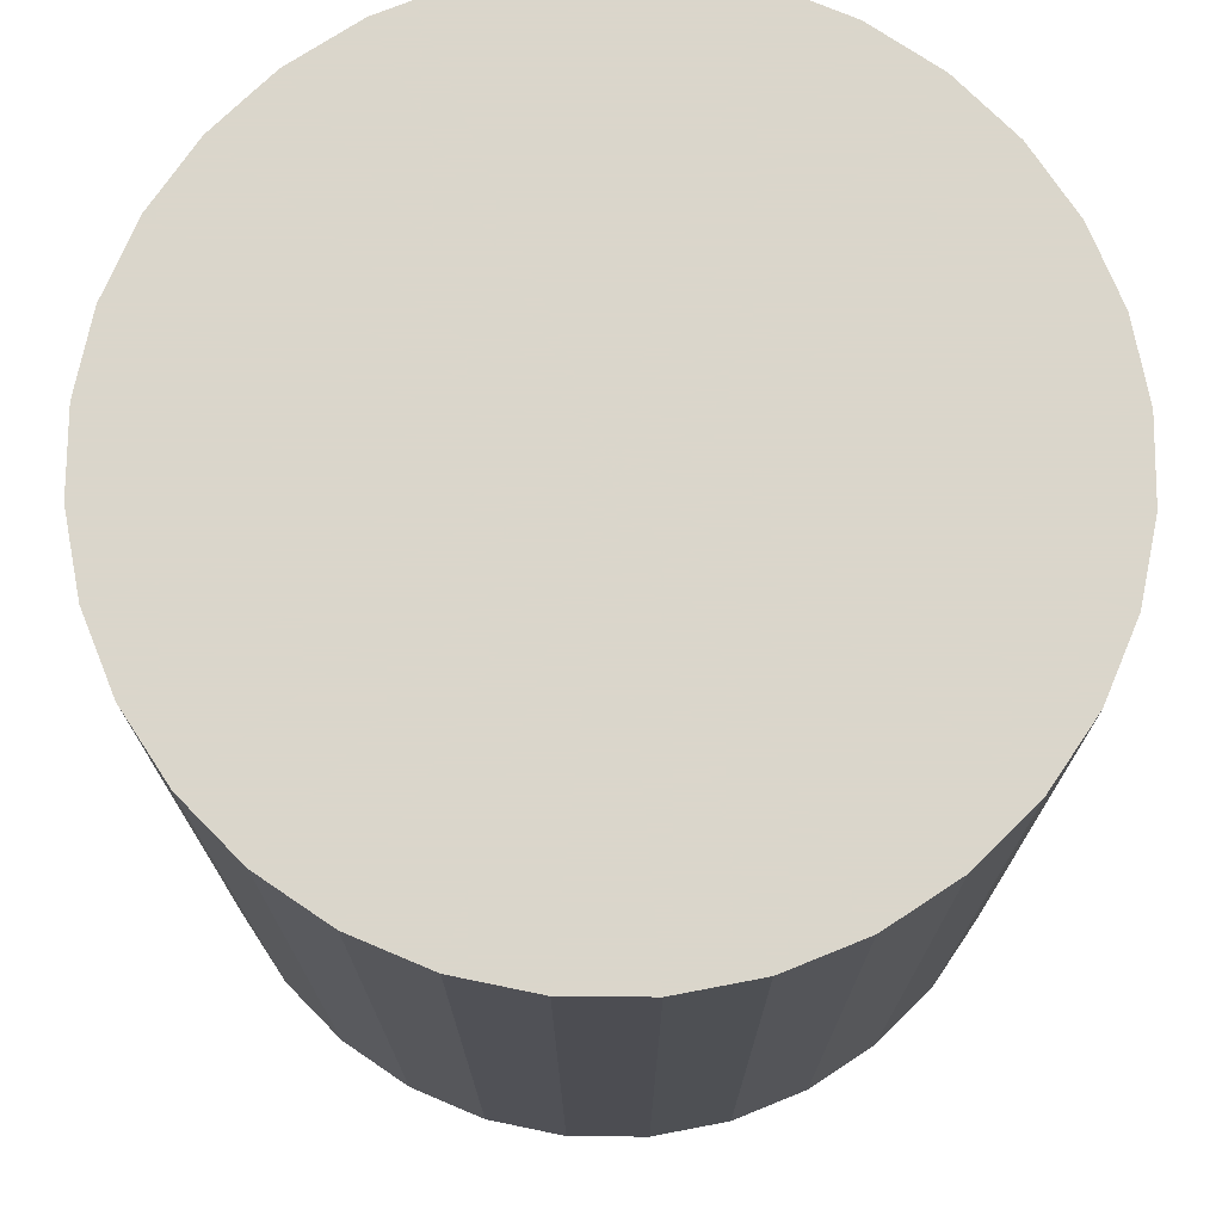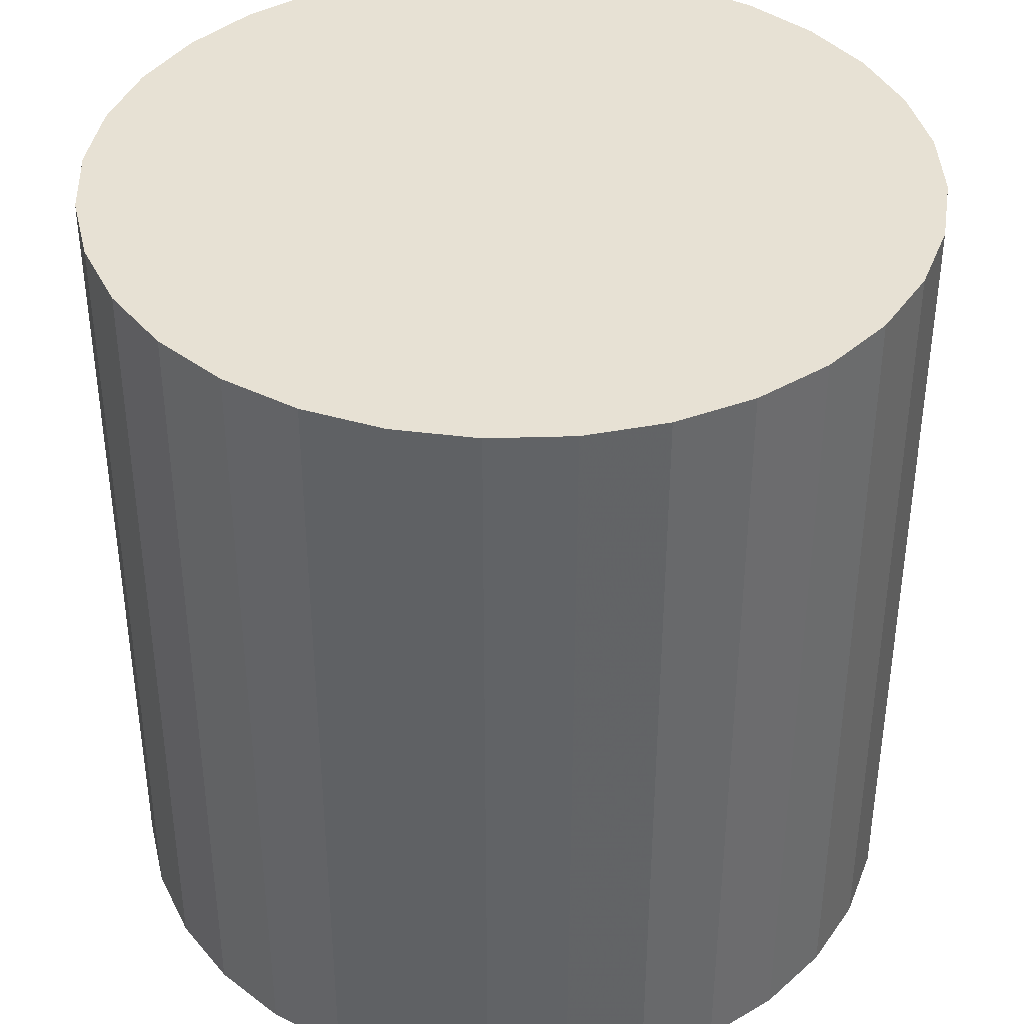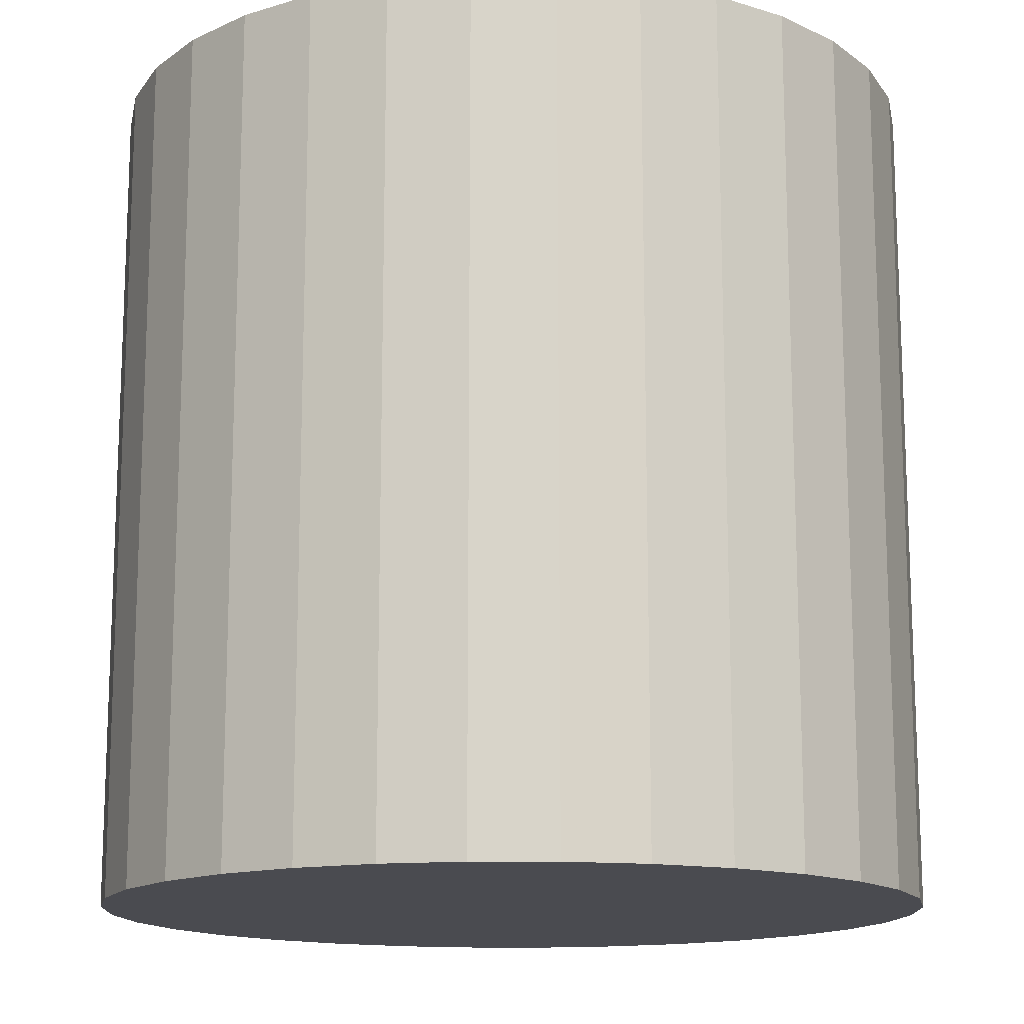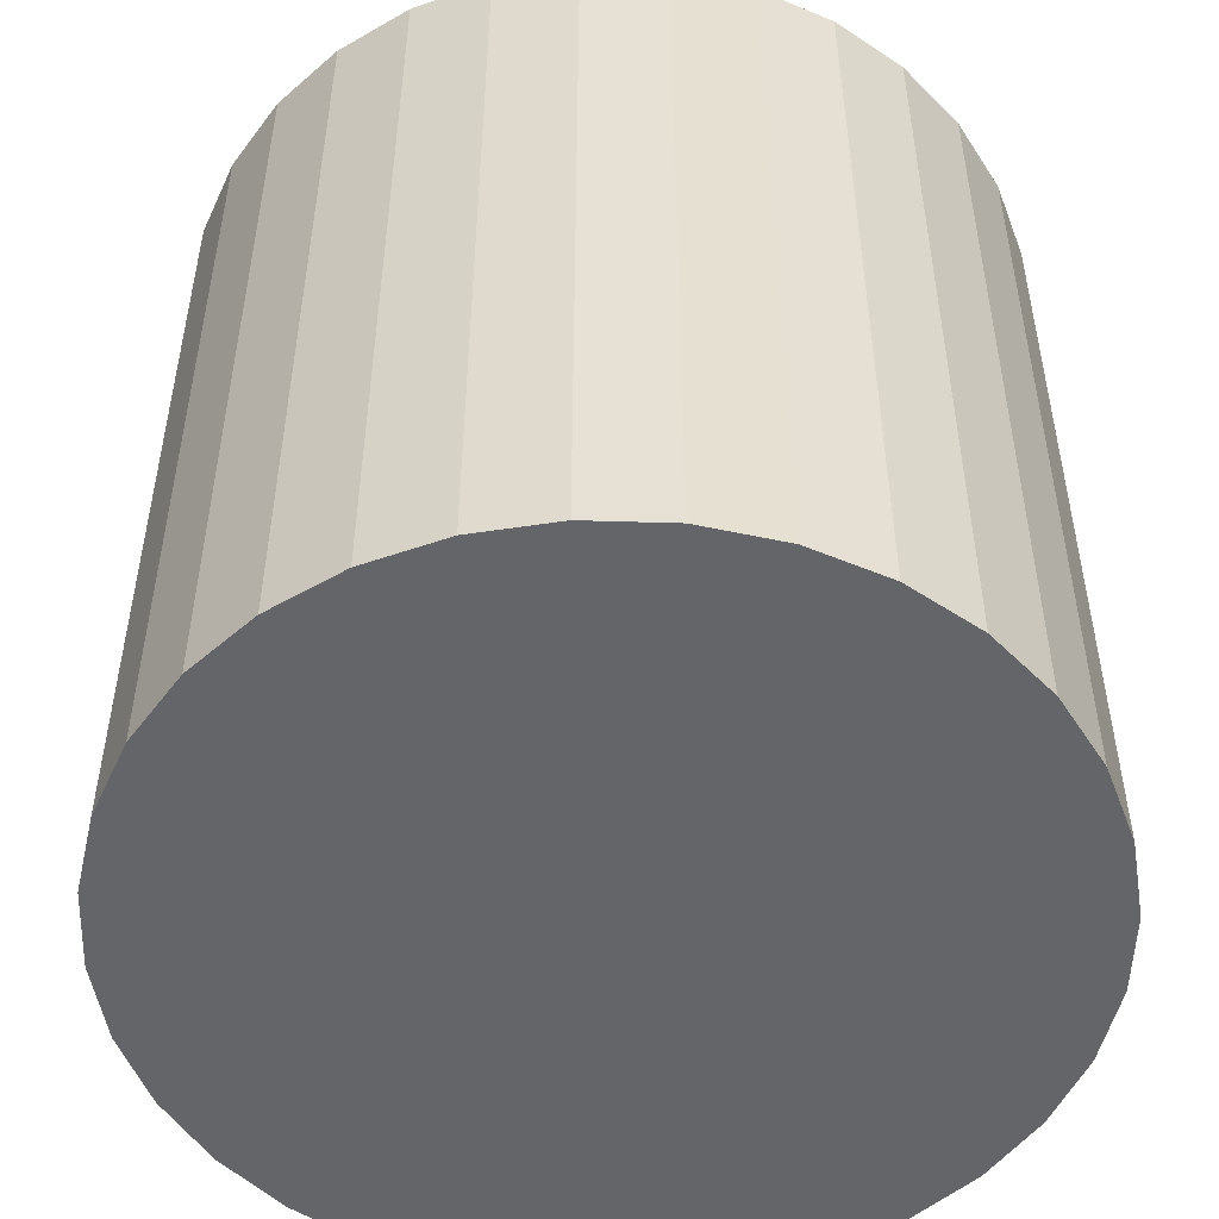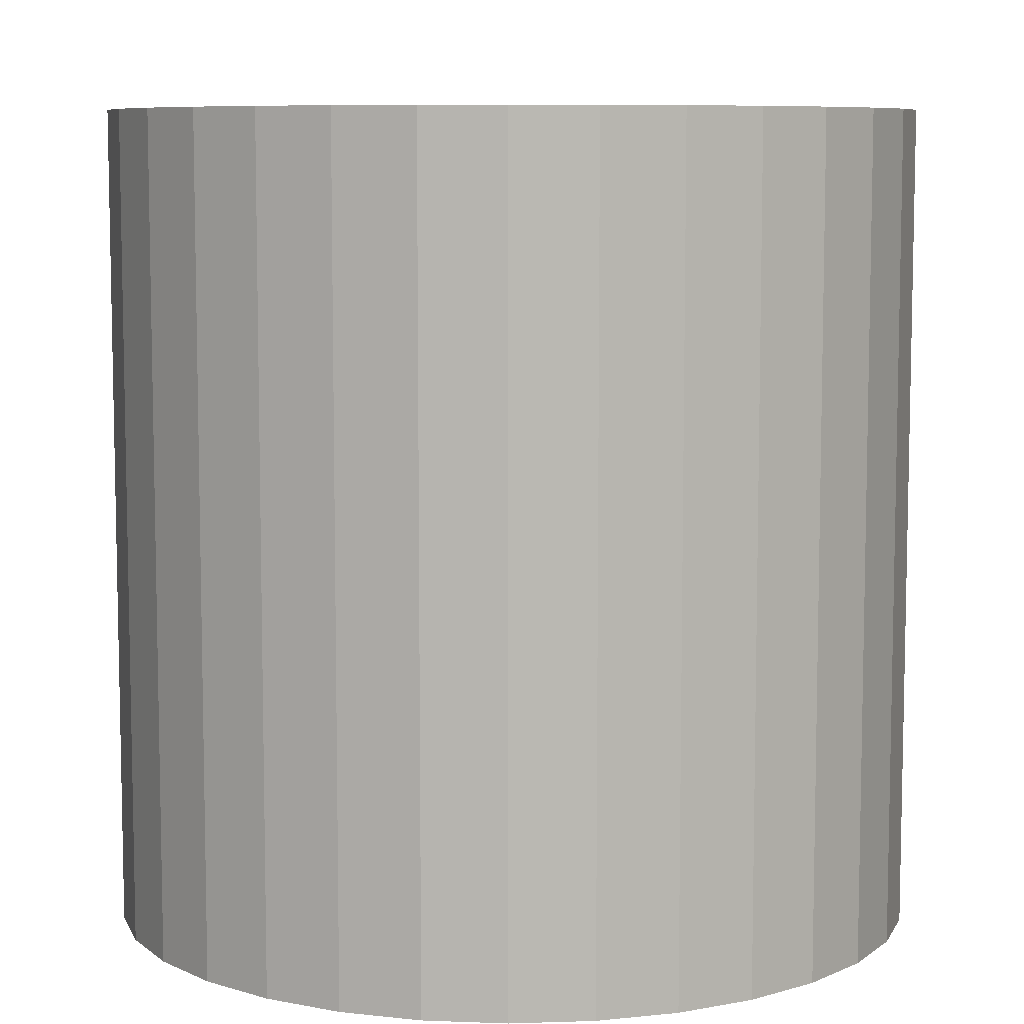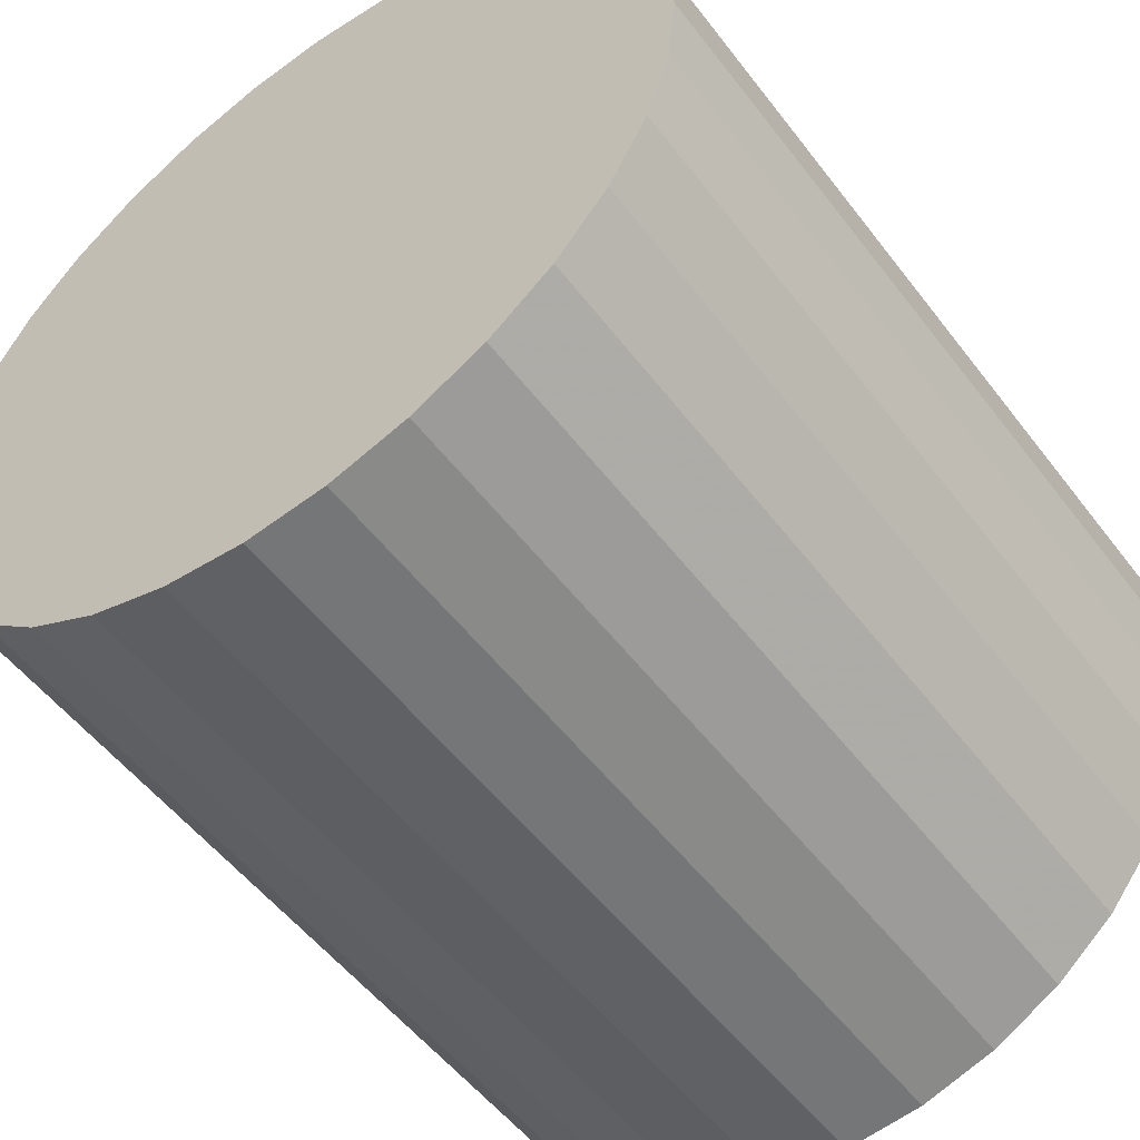
<metadata>
{"format":"obj","ext":"obj","renderer":"f3d","projection":"perspective","resolution":1024,"background":"white","views":[{"elev":73.7,"azim":-162.7,"up":"+Z"},{"elev":39.4,"azim":149.7,"up":"+Z"},{"elev":-14.5,"azim":95.4,"up":"+Z"},{"elev":-51.5,"azim":-30.0,"up":"+Z"},{"elev":7.9,"azim":124.2,"up":"+Z"},{"elev":-53.0,"azim":36.3,"up":"+Y"}]}
</metadata>
<code>
v 0 0 -0.02643
v 0.02612 0 -0.02643
v 0.02612 0 0.02643
v 0 0 0.02643
v 0.02561 0.005095 -0.02643
v 0.02561 0.005095 0.02643
v 0.02413 0.009994 -0.02643
v 0.02413 0.009994 0.02643
v 0.02171 0.01451 -0.02643
v 0.02171 0.01451 0.02643
v 0.01847 0.01847 -0.02643
v 0.01847 0.01847 0.02643
v 0.01451 0.02171 -0.02643
v 0.01451 0.02171 0.02643
v 0.009994 0.02413 -0.02643
v 0.009994 0.02413 0.02643
v 0.005095 0.02561 -0.02643
v 0.005095 0.02561 0.02643
v 0 0.02612 -0.02643
v 0 0.02612 0.02643
v -0.005095 0.02561 -0.02643
v -0.005095 0.02561 0.02643
v -0.009994 0.02413 -0.02643
v -0.009994 0.02413 0.02643
v -0.01451 0.02171 -0.02643
v -0.01451 0.02171 0.02643
v -0.01847 0.01847 -0.02643
v -0.01847 0.01847 0.02643
v -0.02171 0.01451 -0.02643
v -0.02171 0.01451 0.02643
v -0.02413 0.009994 -0.02643
v -0.02413 0.009994 0.02643
v -0.02561 0.005095 -0.02643
v -0.02561 0.005095 0.02643
v -0.02612 0 -0.02643
v -0.02612 0 0.02643
v -0.02561 -0.005095 -0.02643
v -0.02561 -0.005095 0.02643
v -0.02413 -0.009994 -0.02643
v -0.02413 -0.009994 0.02643
v -0.02171 -0.01451 -0.02643
v -0.02171 -0.01451 0.02643
v -0.01847 -0.01847 -0.02643
v -0.01847 -0.01847 0.02643
v -0.01451 -0.02171 -0.02643
v -0.01451 -0.02171 0.02643
v -0.009994 -0.02413 -0.02643
v -0.009994 -0.02413 0.02643
v -0.005095 -0.02561 -0.02643
v -0.005095 -0.02561 0.02643
v -0 -0.02612 -0.02643
v -0 -0.02612 0.02643
v 0.005095 -0.02561 -0.02643
v 0.005095 -0.02561 0.02643
v 0.009994 -0.02413 -0.02643
v 0.009994 -0.02413 0.02643
v 0.01451 -0.02171 -0.02643
v 0.01451 -0.02171 0.02643
v 0.01847 -0.01847 -0.02643
v 0.01847 -0.01847 0.02643
v 0.02171 -0.01451 -0.02643
v 0.02171 -0.01451 0.02643
v 0.02413 -0.009994 -0.02643
v 0.02413 -0.009994 0.02643
v 0.02561 -0.005095 -0.02643
v 0.02561 -0.005095 0.02643
f 2 1 5
f 2 5 3
f 3 5 6
f 3 6 4
f 5 1 7
f 5 7 6
f 6 7 8
f 6 8 4
f 7 1 9
f 7 9 8
f 8 9 10
f 8 10 4
f 9 1 11
f 9 11 10
f 10 11 12
f 10 12 4
f 11 1 13
f 11 13 12
f 12 13 14
f 12 14 4
f 13 1 15
f 13 15 14
f 14 15 16
f 14 16 4
f 15 1 17
f 15 17 16
f 16 17 18
f 16 18 4
f 17 1 19
f 17 19 18
f 18 19 20
f 18 20 4
f 19 1 21
f 19 21 20
f 20 21 22
f 20 22 4
f 21 1 23
f 21 23 22
f 22 23 24
f 22 24 4
f 23 1 25
f 23 25 24
f 24 25 26
f 24 26 4
f 25 1 27
f 25 27 26
f 26 27 28
f 26 28 4
f 27 1 29
f 27 29 28
f 28 29 30
f 28 30 4
f 29 1 31
f 29 31 30
f 30 31 32
f 30 32 4
f 31 1 33
f 31 33 32
f 32 33 34
f 32 34 4
f 33 1 35
f 33 35 34
f 34 35 36
f 34 36 4
f 35 1 37
f 35 37 36
f 36 37 38
f 36 38 4
f 37 1 39
f 37 39 38
f 38 39 40
f 38 40 4
f 39 1 41
f 39 41 40
f 40 41 42
f 40 42 4
f 41 1 43
f 41 43 42
f 42 43 44
f 42 44 4
f 43 1 45
f 43 45 44
f 44 45 46
f 44 46 4
f 45 1 47
f 45 47 46
f 46 47 48
f 46 48 4
f 47 1 49
f 47 49 48
f 48 49 50
f 48 50 4
f 49 1 51
f 49 51 50
f 50 51 52
f 50 52 4
f 51 1 53
f 51 53 52
f 52 53 54
f 52 54 4
f 53 1 55
f 53 55 54
f 54 55 56
f 54 56 4
f 55 1 57
f 55 57 56
f 56 57 58
f 56 58 4
f 57 1 59
f 57 59 58
f 58 59 60
f 58 60 4
f 59 1 61
f 59 61 60
f 60 61 62
f 60 62 4
f 61 1 63
f 61 63 62
f 62 63 64
f 62 64 4
f 63 1 65
f 63 65 64
f 64 65 66
f 64 66 4
f 65 1 2
f 65 2 66
f 66 2 3
f 66 3 4

</code>
